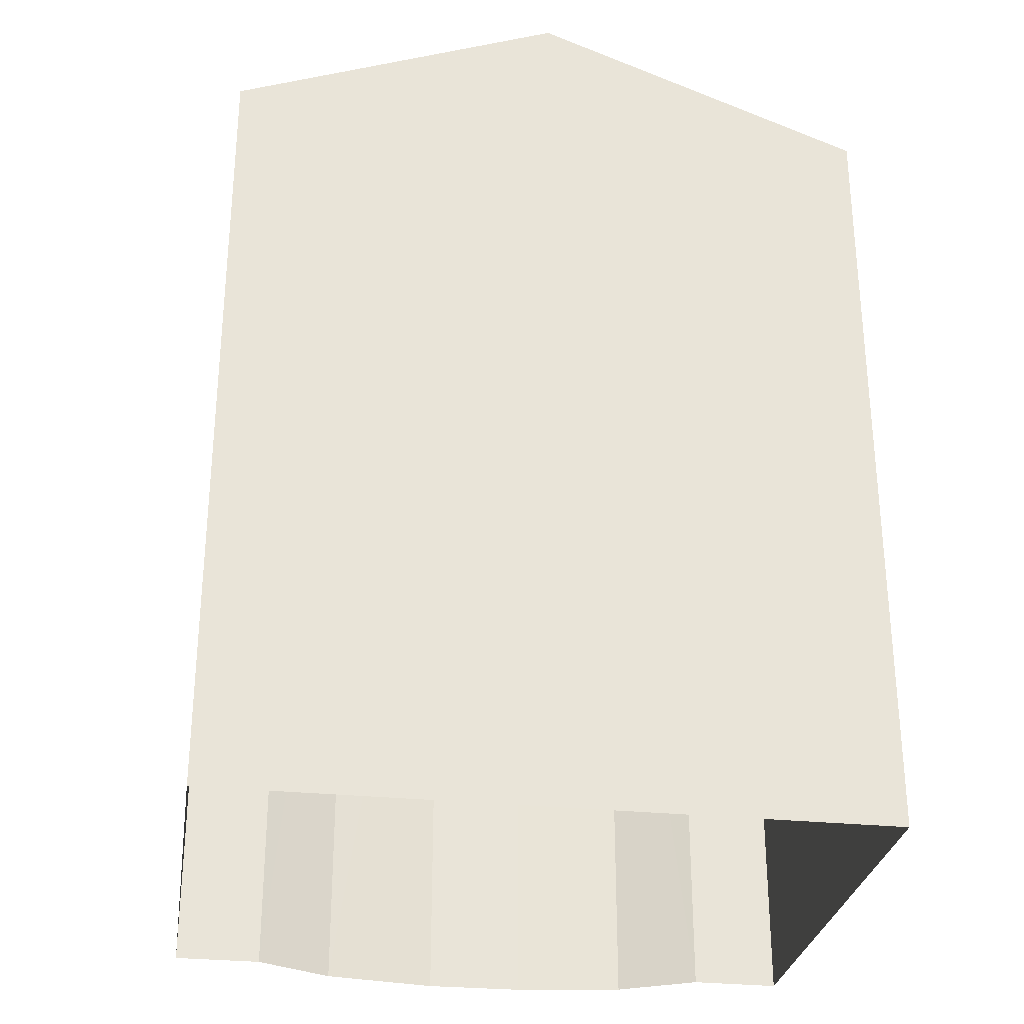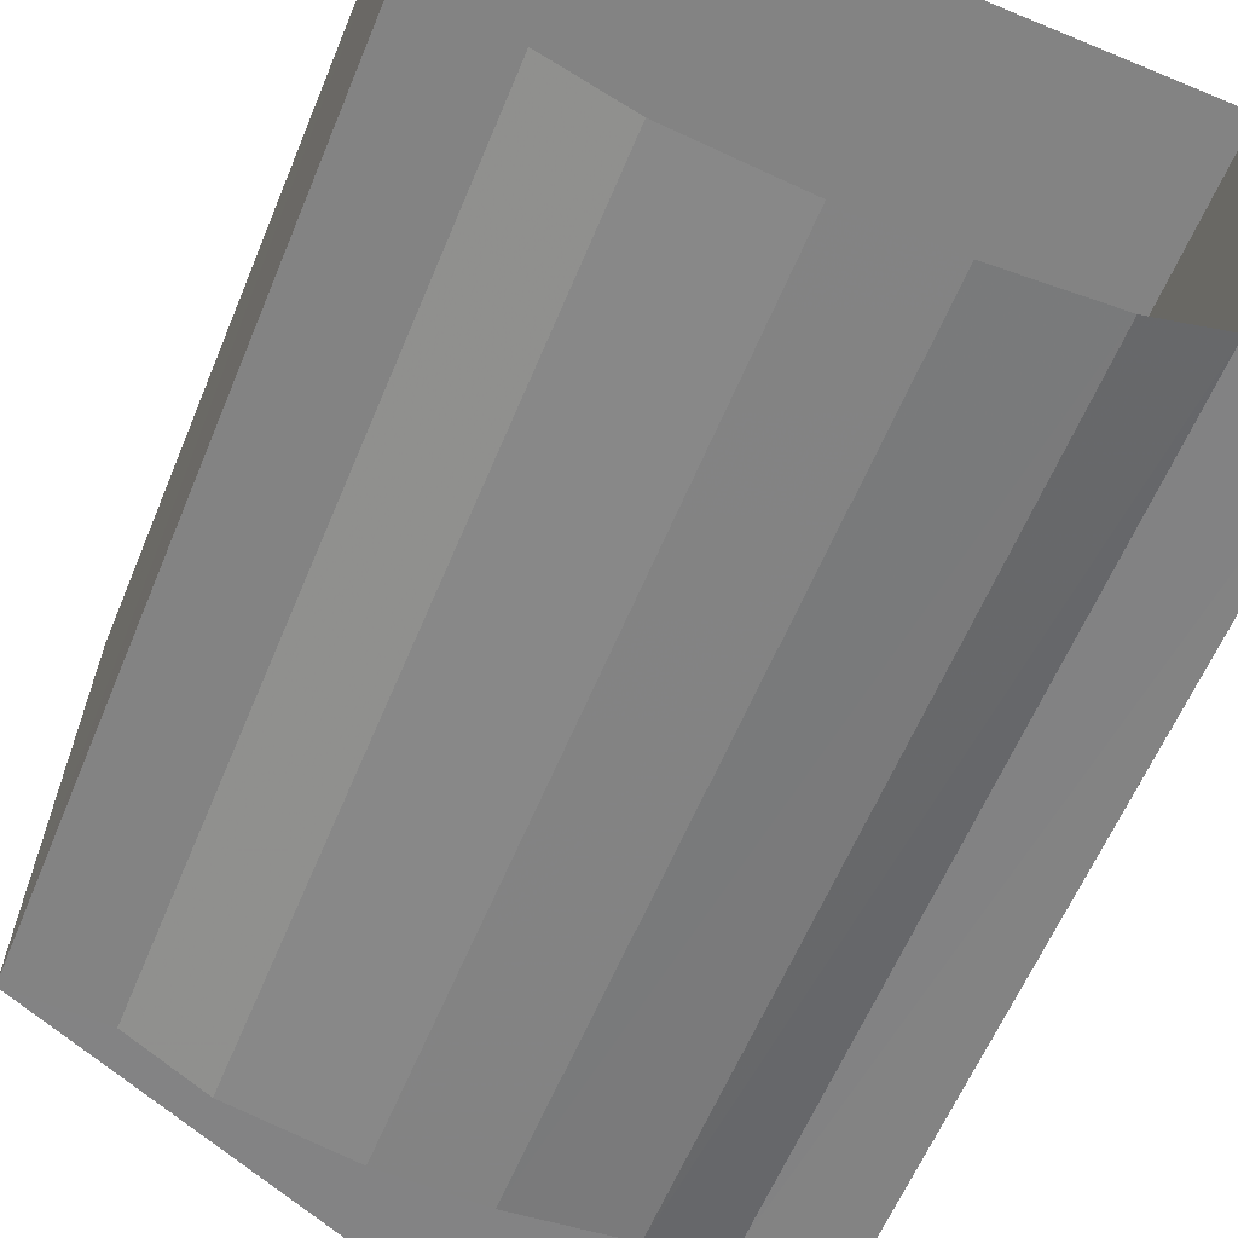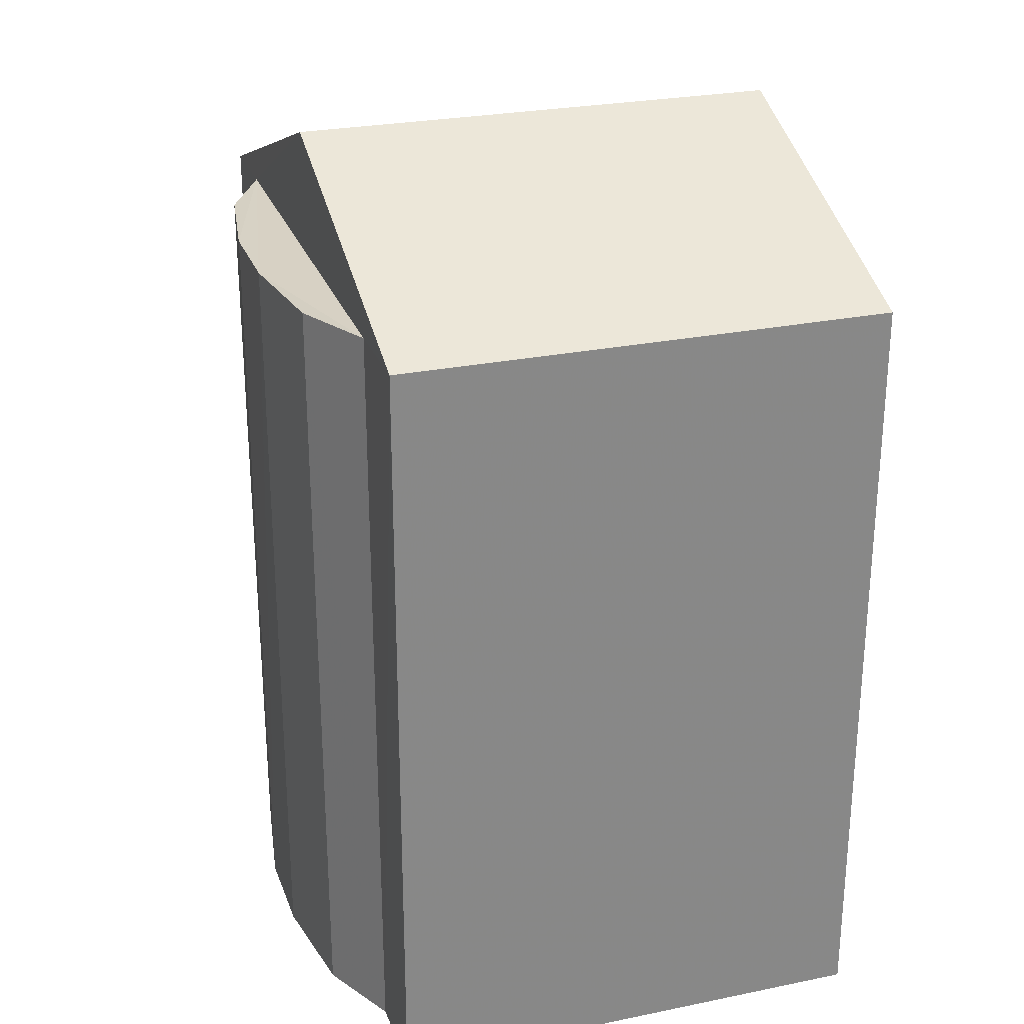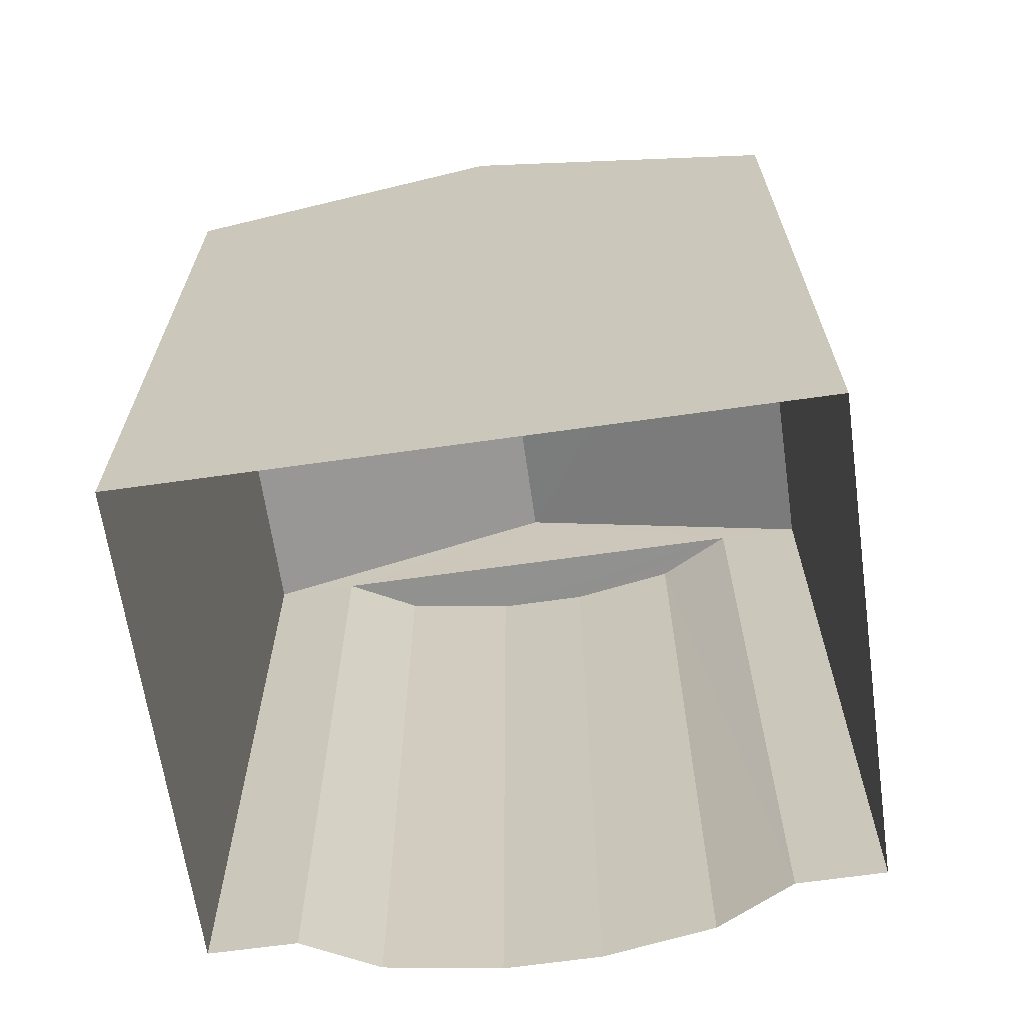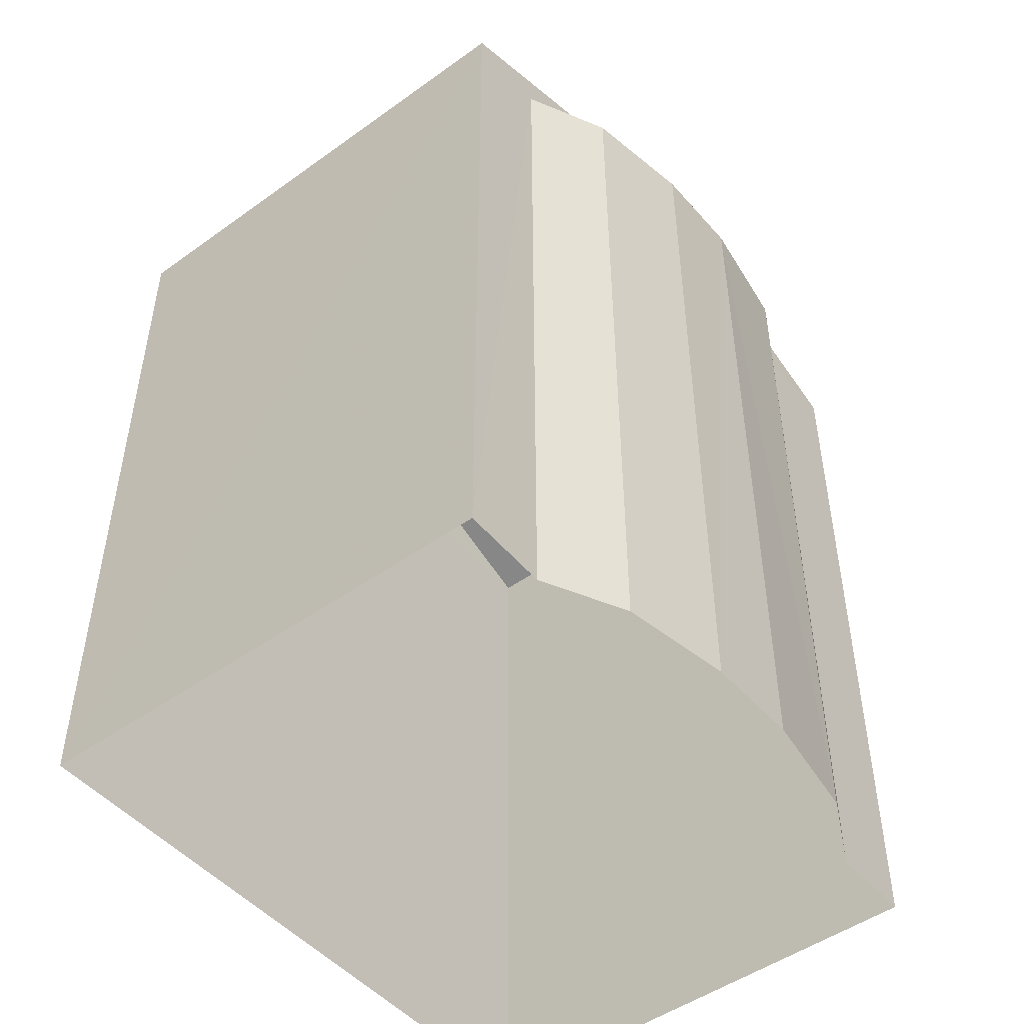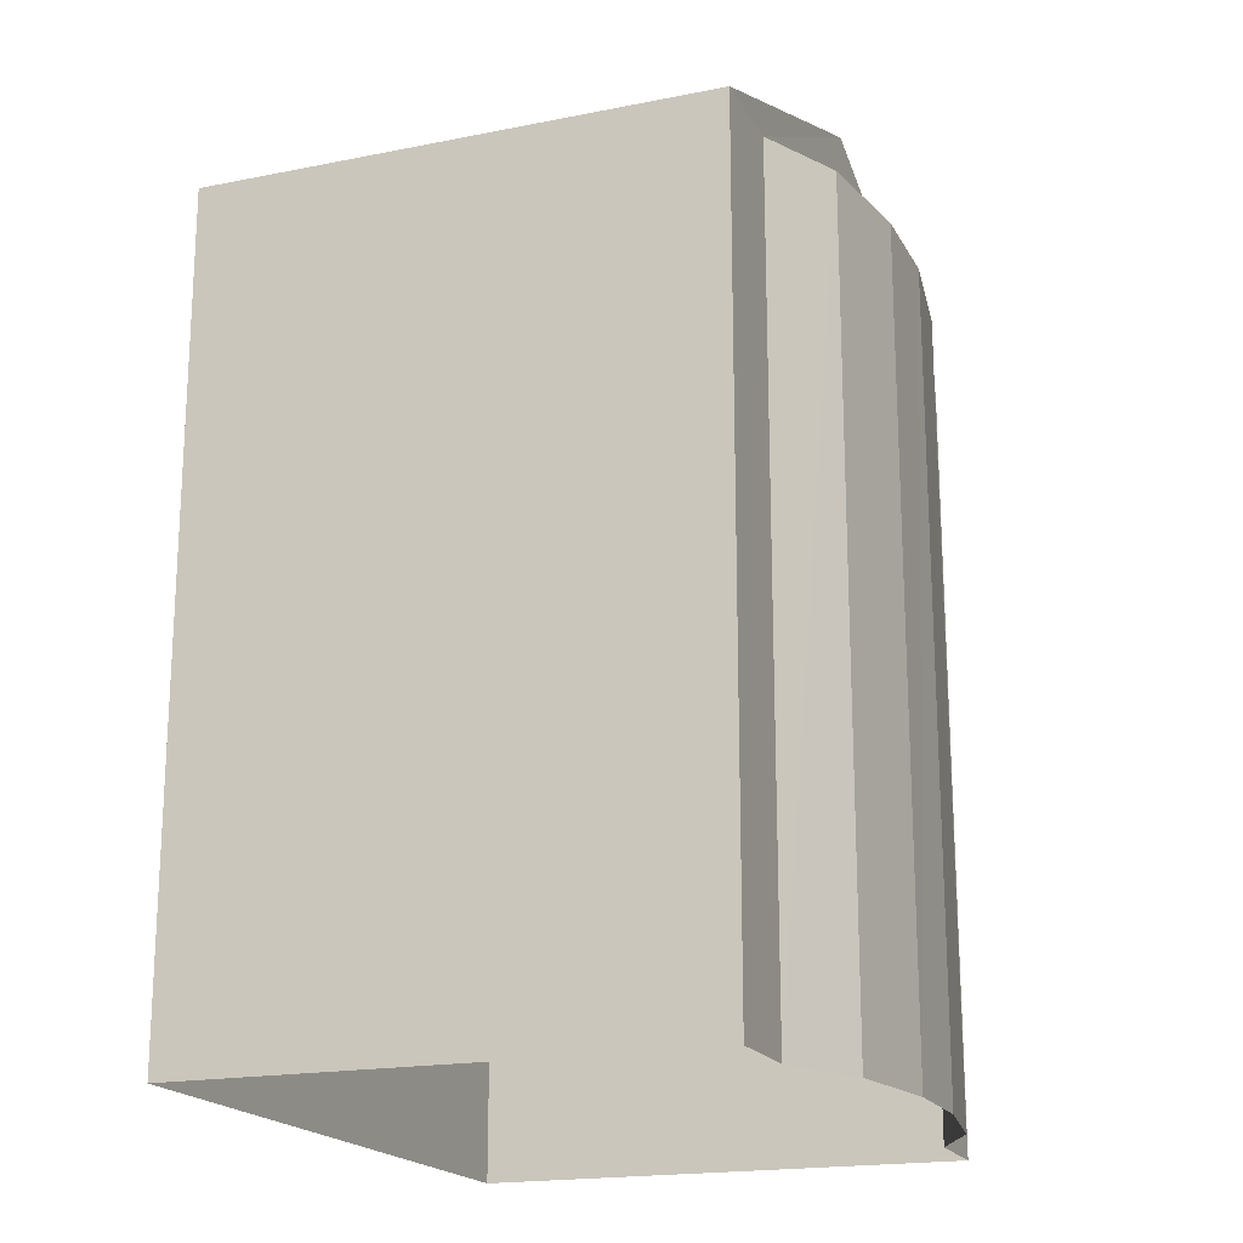
<metadata>
{"format":"obj","ext":"obj","renderer":"f3d","projection":"perspective","resolution":1024,"background":"white","views":[{"elev":-29.2,"azim":172.6,"up":"+Z"},{"elev":-60.7,"azim":157.5,"up":"+Y"},{"elev":26.9,"azim":73.6,"up":"+Z"},{"elev":-65.9,"azim":-170.6,"up":"+Z"},{"elev":-48.5,"azim":-50.0,"up":"+Z"},{"elev":-19.0,"azim":-67.7,"up":"+Z"}]}
</metadata>
<code>
v -3.726e+05 -1.052e+05 24.3
v -3.726e+05 -1.052e+05 24.3
v -3.726e+05 -1.052e+05 24.29
v -3.726e+05 -1.052e+05 24.29
v -3.726e+05 -1.052e+05 24.3
v -3.726e+05 -1.052e+05 24.3
v -3.726e+05 -1.052e+05 24.3
v -3.726e+05 -1.052e+05 24.3
v -3.726e+05 -1.052e+05 24.3
v -3.726e+05 -1.052e+05 24.3
v -3.726e+05 -1.052e+05 38.09
v -3.726e+05 -1.052e+05 38.09
v -3.726e+05 -1.052e+05 38.09
v -3.726e+05 -1.052e+05 38.09
v -3.726e+05 -1.052e+05 38.09
v -3.726e+05 -1.052e+05 38.09
v -3.726e+05 -1.052e+05 40.27
v -3.726e+05 -1.052e+05 38.09
v -3.726e+05 -1.052e+05 38.09
v -3.726e+05 -1.052e+05 40.28
v -3.726e+05 -1.052e+05 38.09
v -3.726e+05 -1.052e+05 38.09
f 1 2 3
f 4 3 5
f 4 6 7
f 2 8 5
f 9 4 5
f 10 6 9
f 3 2 5
f 9 6 4
f 11 12 13
f 14 13 15
f 14 15 16
f 13 12 15
f 17 18 19
f 17 20 18
f 20 21 22
f 20 17 21
f 13 9 5
f 13 14 9
f 2 11 8
f 2 12 11
f 3 4 19
f 19 21 17
f 19 4 21
f 1 18 2
f 2 18 12
f 7 6 15
f 12 18 20
f 15 12 20
f 7 15 22
f 15 20 22
f 14 10 9
f 14 16 10
f 18 1 3
f 19 18 3
f 13 5 8
f 11 13 8
f 6 10 16
f 15 6 16
f 22 4 7
f 22 21 4

</code>
